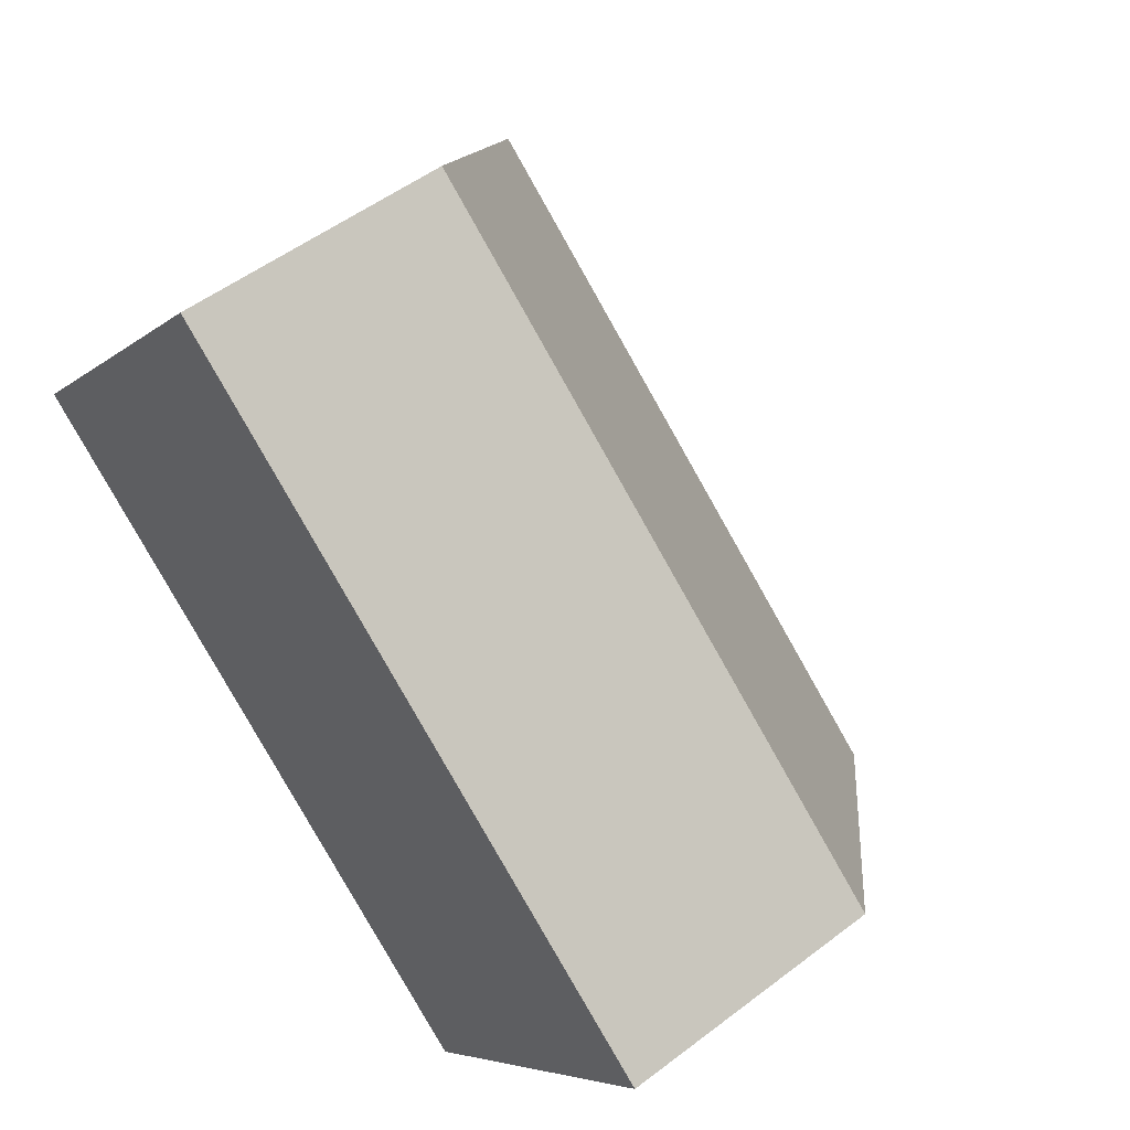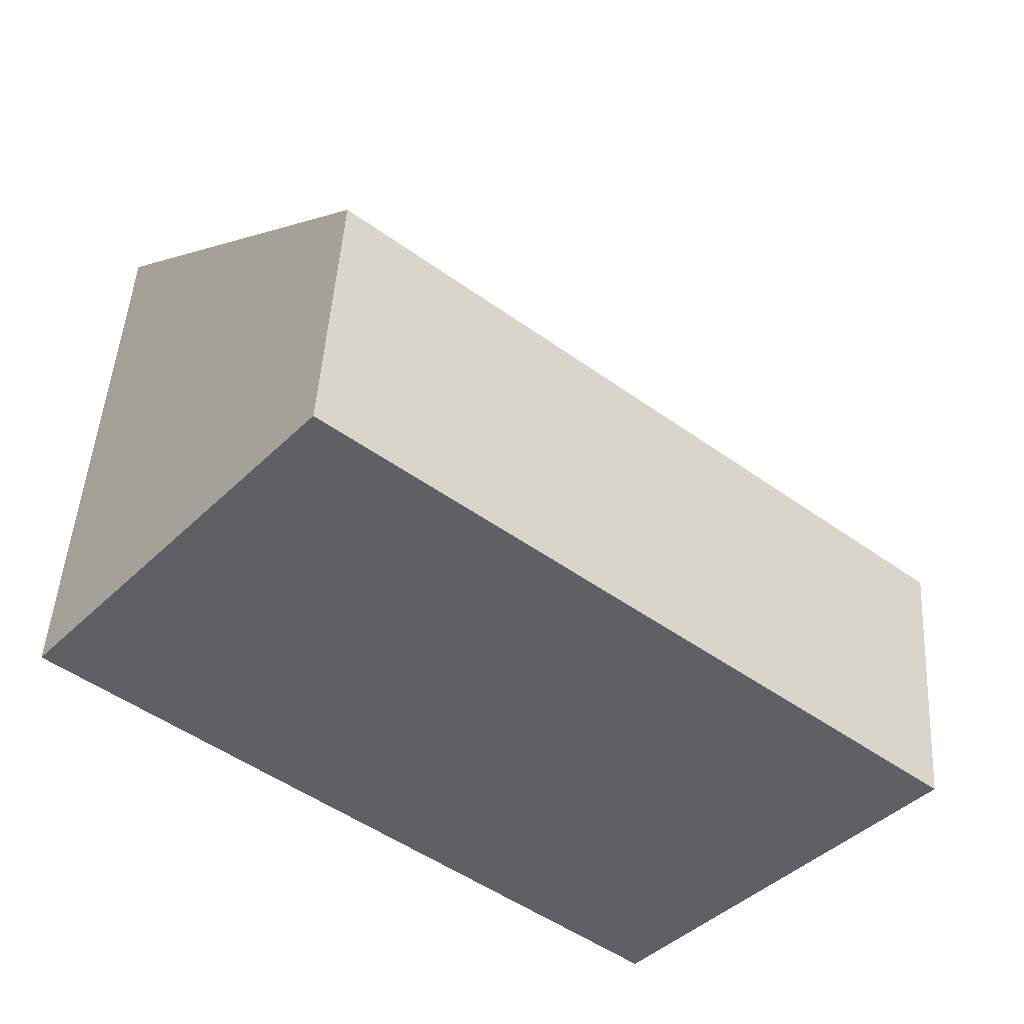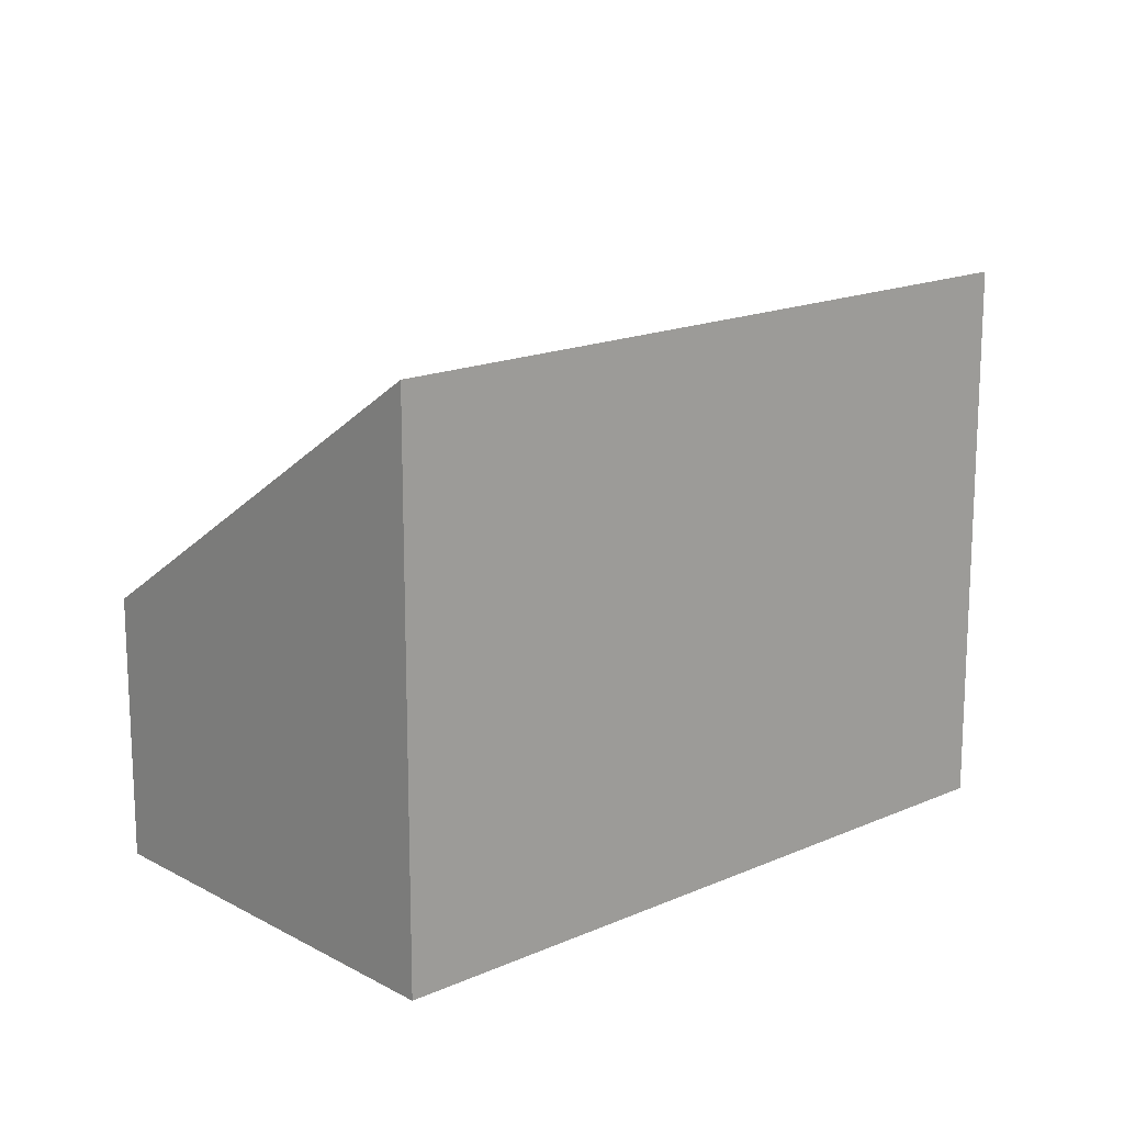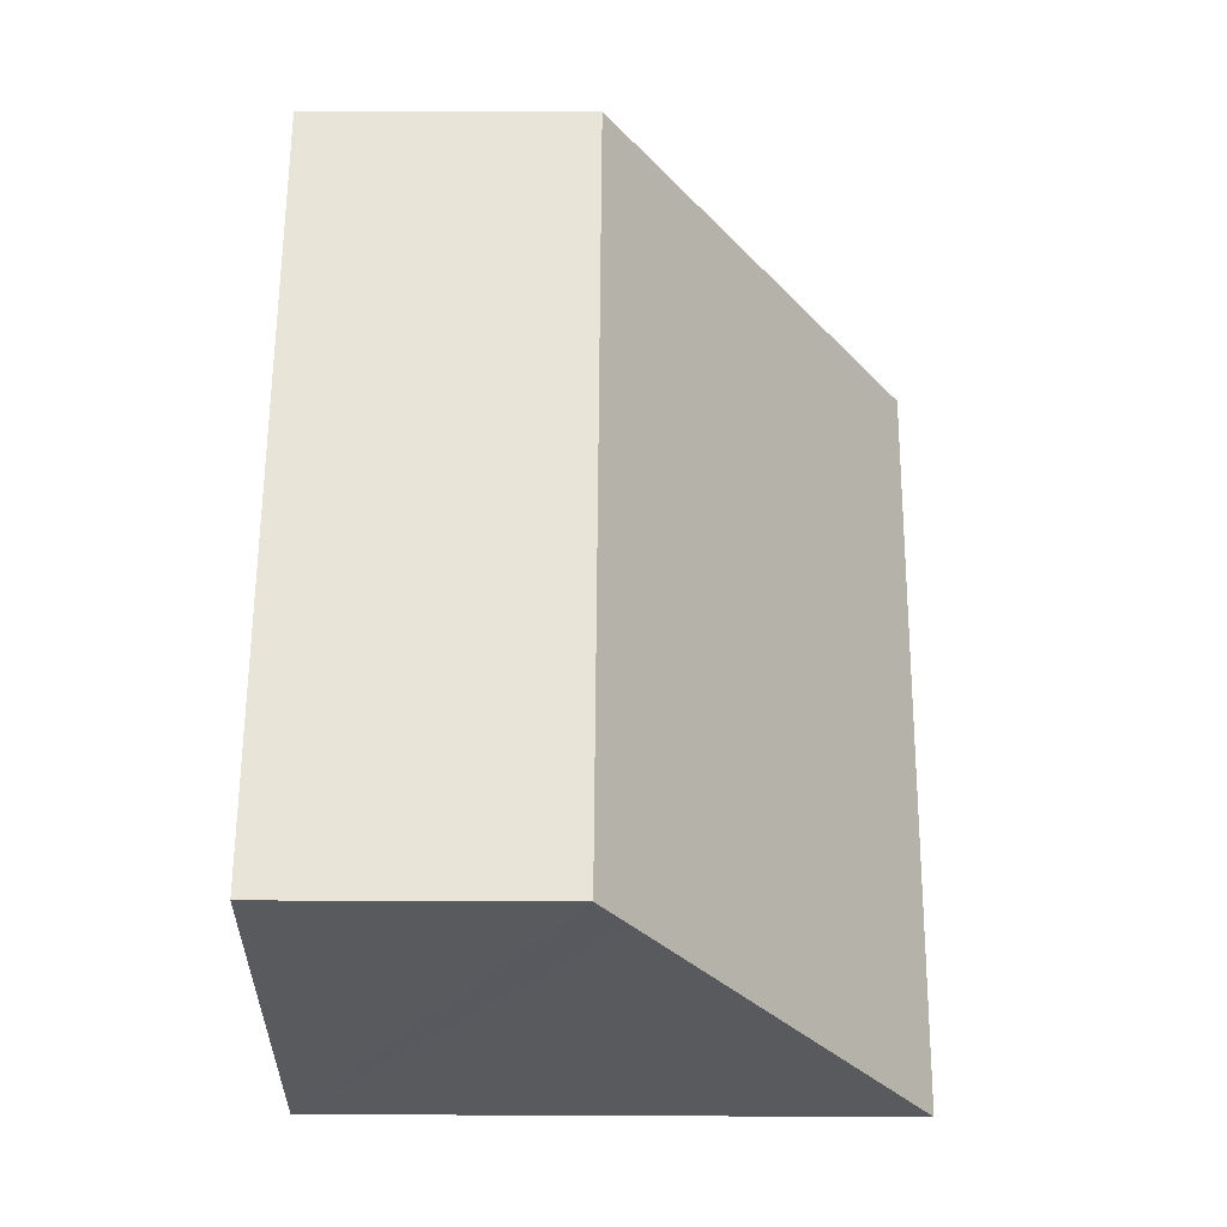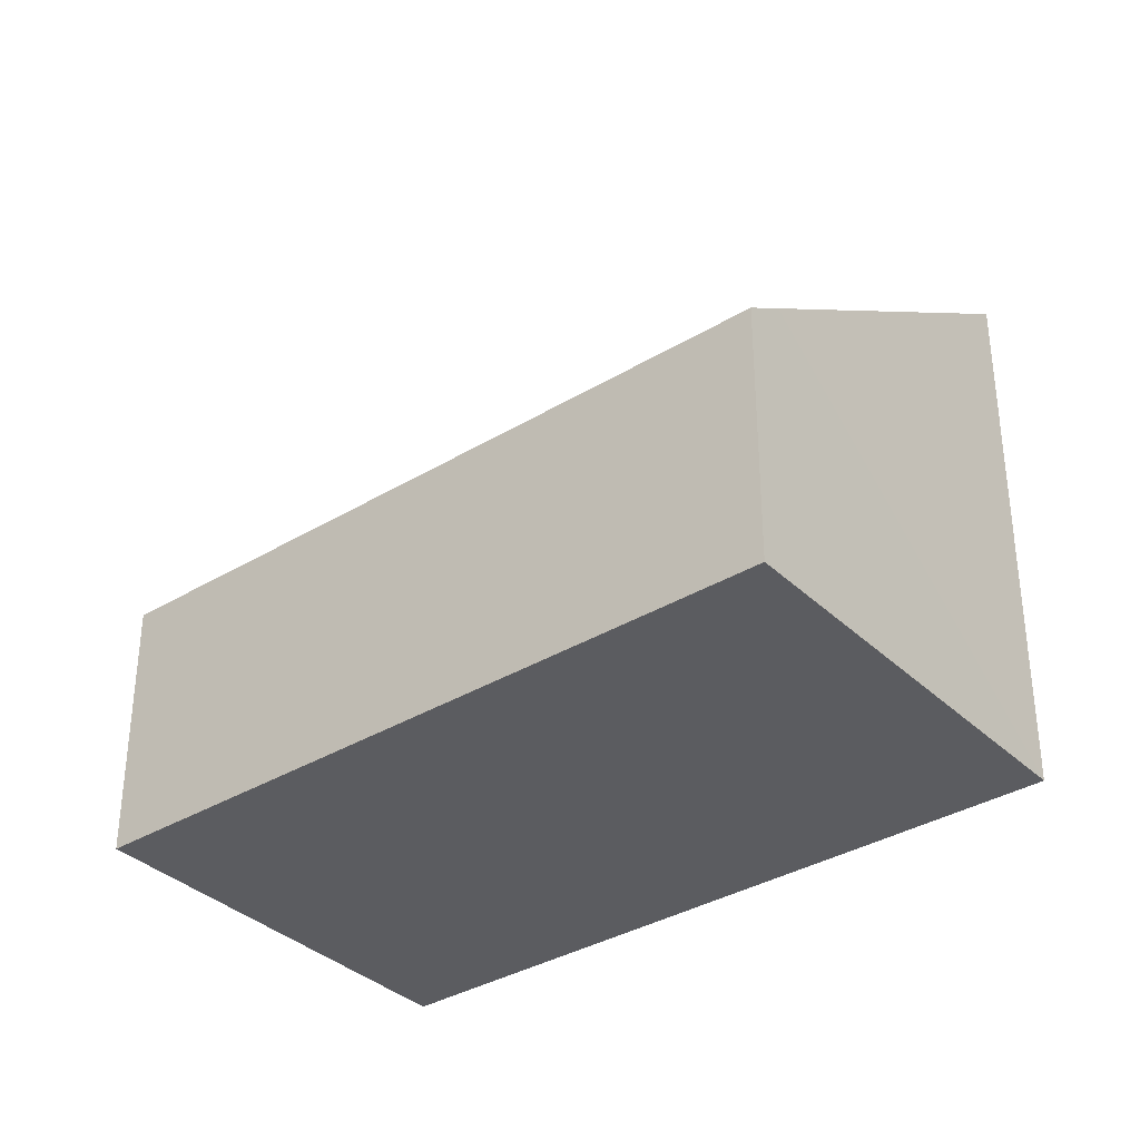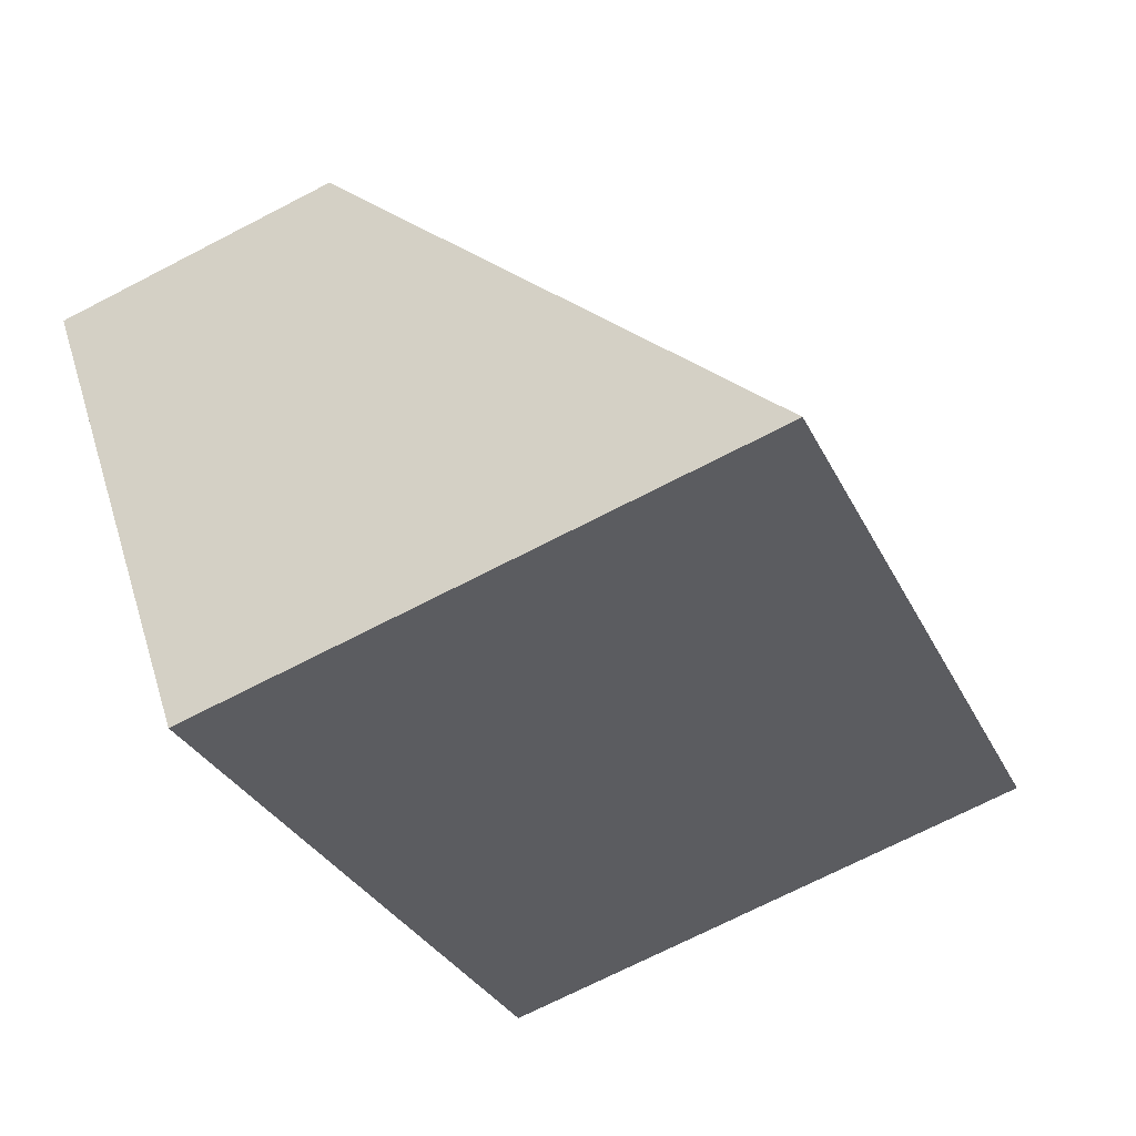
<metadata>
{"format":"obj","ext":"obj","renderer":"f3d","projection":"perspective","resolution":1024,"background":"white","views":[{"elev":51.8,"azim":50.4,"up":"+Z"},{"elev":47.1,"azim":3.5,"up":"+Z"},{"elev":16.6,"azim":177.4,"up":"+Y"},{"elev":20.1,"azim":90.5,"up":"+Z"},{"elev":-35.2,"azim":78.2,"up":"+Y"},{"elev":-71.1,"azim":117.3,"up":"+Z"}]}
</metadata>
<code>
v  1.992 1.909 2.419
v  1.483 3.975 -1.221
v  0 3.975 2.434e-16
v  4.134 3.975 -3.403
v  5.929 2.112 -1.221
v  6.126 1.908 -0.983
v  4.134 2.084e-16 -3.403
v  6.126 6.019e-17 -0.983
v  5.929 7.476e-17 -1.221
v  1.483 7.476e-17 -1.221
v  0 0 0
v  1.992 -1.481e-16 2.419
g defaultobject
f 1 2 3
f 2 1 4
f 4 1 5
f 5 1 6
f 5 7 4
f 7 5 6
f 7 6 8
f 7 8 9
f 7 2 4
f 2 7 3
f 3 7 10
f 3 10 11
f 11 1 3
f 1 11 12
f 12 6 1
f 6 12 8
f 12 9 8
f 9 12 7
f 7 12 10
f 10 12 11

</code>
